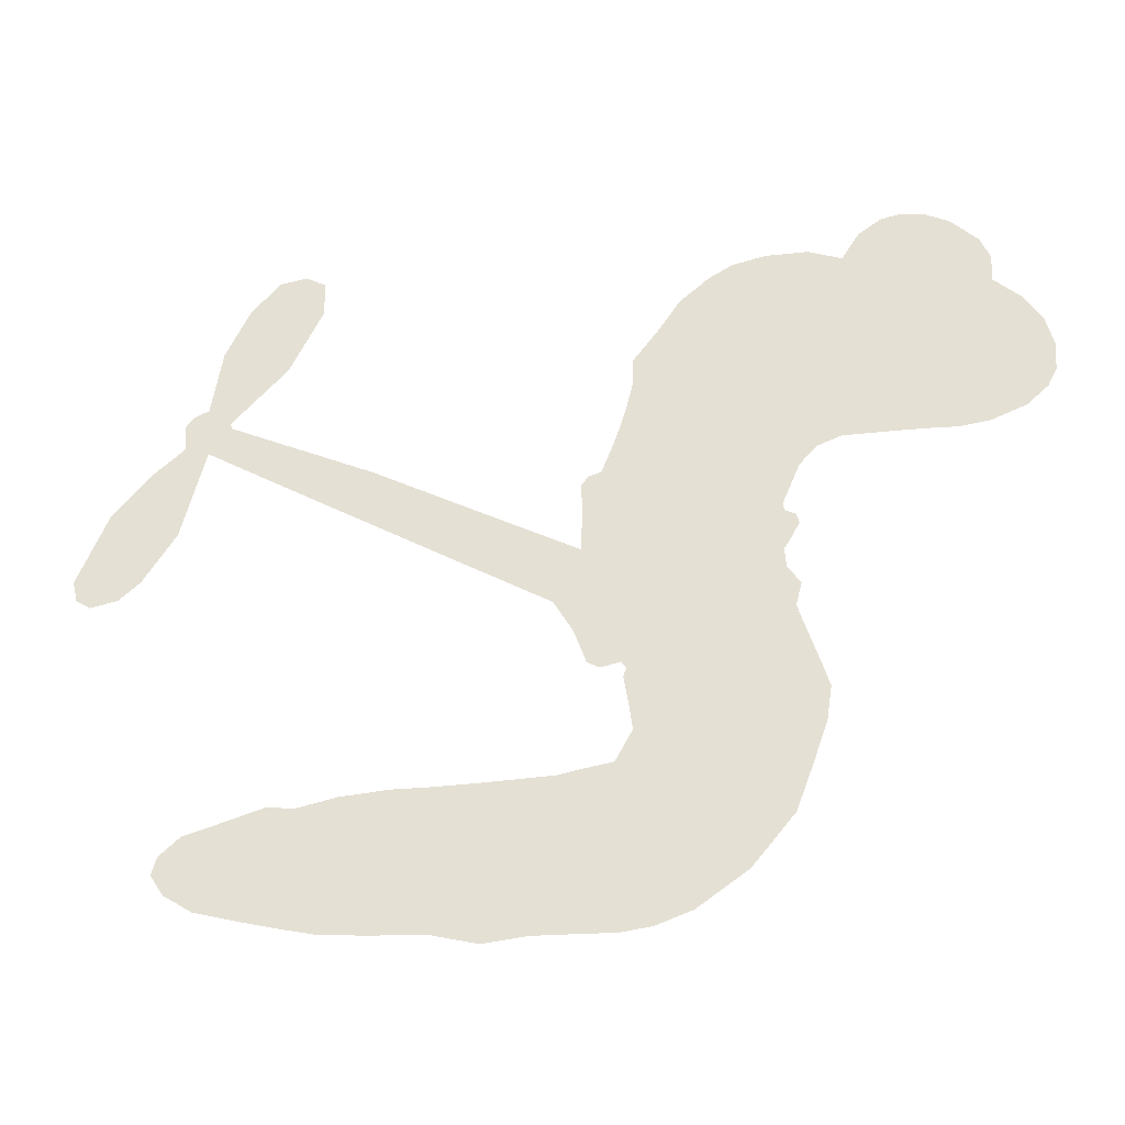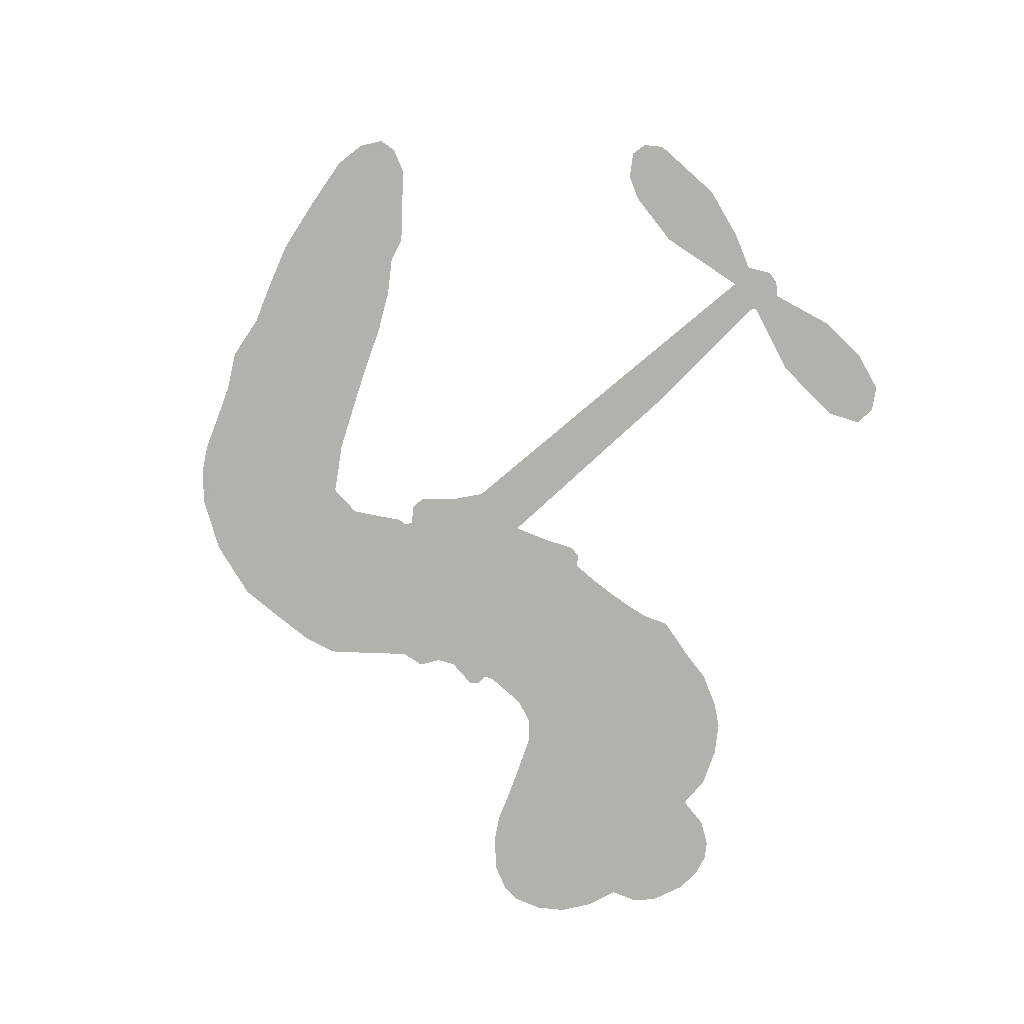
<metadata>
{"format":"obj","ext":"obj","renderer":"f3d","projection":"perspective","resolution":1024,"background":"white","views":[{"elev":-32.6,"azim":-171.6,"up":"+Y"},{"elev":-79.0,"azim":70.5,"up":"+Z"}]}
</metadata>
<code>
v 1850 1015 0.2257
v 1877 1058 0.2142
v 1914 1092 0.1893
v 1912 1132 0.1564
v 1926 1165 0.1258
v 1963 1203 0
v 1998 1220 0.102
v 2032 1225 0.135
v 2059 1219 0.1547
v 2093 1195 0.1819
v 2119 1154 0.2241
v 2166 1172 0.2597
v 2226 1172 0.2811
v 2274 1161 0.2947
v 2308 1140 0.3046
v 2351 1104 0.3194
v 2419 1006 0.357
v 2420 966.2 0.3705
v 2465 821.8 0.4716
v 2483 816.5 0.486
v 2493 802.6 0.5
v 2494 699.5 0.5272
v 2785 854.6 0.6118
v 2989 949.2 0.6795
v 2994 957.4 0.6864
v 2914 1044 0.7179
v 2867 1143 0.7338
v 2869 1195 0.7382
v 2897 1210 0.741
v 2935 1203 0.75
v 2977 1156 0.73
v 3011 1082 0.7164
v 3027 984 0.6913
v 3048 974.5 0.6867
v 3059 958.2 0.6845
v 3055 920.9 0.6806
v 3100 881.1 0.6797
v 3154 815.8 0.6797
v 3197 710.8 0.6797
v 3190 681 0.6797
v 3169 667.8 0.6797
v 3131 676.1 0.6797
v 3101 702.4 0.6797
v 3055 776 0.6797
v 3022 908.8 0.6784
v 2531 620.1 0.5463
v 2487 524.5 0.5748
v 2470 514.9 0.5774
v 2441 521.1 0.5876
v 2435 511 0.6008
v 2439 499.6 0.6103
v 2428 420.7 0.669
v 2452 375.9 0.7013
v 2527 362.2 0.6935
v 2743 358 0.5832
v 2808 352.6 0.546
v 2864 339.9 0.5055
v 2902 344.8 0.4795
v 3011 310.6 0.3786
v 3040 284.1 0.324
v 3047 258.7 0.25
v 3028 229.6 0.3476
v 2989 203.8 0.4048
v 2823 161.9 0.5381
v 2688 154.1 0.6229
v 2621 137 0.662
v 2559 143.8 0.6969
v 2449 141 0.7854
v 2405 147.1 0.8353
v 2356 165.7 1
v 2286 215.4 0.7852
v 2226 288.4 0.7241
v 2181 412.8 0.6592
v 2173 463.7 0.64
v 2211 587.1 0.5732
v 2203 620.3 0.5548
v 2221 647.6 0.5366
v 2223 675 0.5138
v 2201 714.6 0.488
v 2206 728.7 0.4836
v 2220 736.1 0.475
v 2221 749.1 0.4601
v 2196 807.9 0.3966
v 2171 835.6 0.3579
v 2137 848.8 0.3262
v 1980 847.2 0.2586
v 1938 853.2 0.2511
v 1887 873.8 0.2439
v 1856 902.3 0.2394
v 1842 929.2 0.2368
v 1840 971.9 0.2319
v 2777 764 0.5994
v 3006 946 0.682
v 2244 738.6 0.4707
v 2419 524.6 0.5938
v 2433 459.6 0.6381
v 2222 715.5 0.4874
v 2462 793.5 0.4858
v 2504 572.6 0.5622
v 2899 836.3 0.6359
v 3013 966.6 0.688
v 2960 872.5 0.6569
v 2991 890.6 0.6682
v 2212 694.3 0.4976
v 2436 546 0.5788
v 2954 1001 0.7066
v 3034 947.9 0.6836
v 2989 993.1 0.6984
v 3010 262 0.3594
v 3160 704.2 0.6797
v 2245 781.4 0.4356
v 2415 496.1 0.6142
v 2240 694.5 0.5014
v 1897 939.1 0.2382
v 2035 1172 0.1552
v 2166 882.6 0.3324
v 2491 752.5 0.5019
v 2466 542.7 0.574
v 2887 901.8 0.6416
v 2938 925.4 0.6585
v 2385 559.7 0.5787
v 2406 807.7 0.4567
v 2267 656.9 0.5268
v 2223 849.2 0.378
v 2460 583.8 0.5604
v 2993 920 0.6737
v 2361 511.6 0.6088
v 2964 906.8 0.6633
v 2934 892.5 0.6528
v 2253 611.5 0.5563
v 2891 275.1 0.4835
v 3038 842.4 0.6798
v 2902 1168 0.7367
v 3019 1033 0.7065
v 3176 763.3 0.6797
v 1977 1123 0.1614
v 2930 854.4 0.6462
v 2887 311.3 0.4878
v 3051 880.8 0.6796
v 2825 285.8 0.5314
v 2956 327.5 0.436
v 2926 298.2 0.4558
v 2252 1084 0.2996
v 2437 219.3 0.7746
v 1884 983.9 0.2303
v 1967 916.2 0.2508
v 1996 1180 0.111
v 2327 741.9 0.4757
v 2362 445.9 0.6496
v 2891 1093 0.7265
v 2979 1032 0.709
v 1943 1113 0.1686
v 1968 1050 0.2103
v 1970 1087 0.189
v 2035 1061 0.2197
v 2010 1096 0.1922
v 2907 181.6 0.4788
v 2969 283.3 0.4135
v 2273 1120 0.2993
v 2341 978.4 0.3529
v 2432 178.9 0.8021
v 1963 880.4 0.2536
v 2055 849.2 0.2803
v 1924 904.2 0.2454
v 2282 752.3 0.4638
v 2399 443 0.6517
v 2375 389.4 0.6851
v 2000 1063 0.2092
v 2012 999.7 0.2398
v 2071 1112 0.2106
v 2015 1136 0.1665
v 2228 1123 0.2852
v 2303 1079 0.3145
v 2383 982.4 0.3597
v 2504 142.6 0.7377
v 2387 205.9 0.8371
v 2284 707.5 0.4939
v 2313 815.5 0.4282
v 2044 1093 0.2071
v 2089 1060 0.2406
v 2383 1054 0.3381
v 2234 815.4 0.4059
v 2466 194.6 0.7629
v 2501 251.2 0.7213
v 2285 789.3 0.4387
v 2363 1016 0.3449
v 2439 892.9 0.4135
v 2267 829.2 0.4069
v 2337 1051 0.329
v 2282 902.9 0.3697
v 2363 912.9 0.3864
v 2261 868.4 0.3811
v 2383 946.1 0.3747
v 2319 864.5 0.4007
v 2218 913.1 0.3427
v 2429 928.9 0.3907
v 2227 881.1 0.3617
v 2400 900.8 0.4009
v 2365 873 0.408
v 2407 863.9 0.4239
v 2374 834.8 0.4322
v 2451 857.1 0.4395
v 2359 793.3 0.4521
v 2421 836.8 0.4445
v 2189 856.1 0.3566
v 2387 530.9 0.5947
v 2353 542.9 0.5908
v 2334 599.9 0.5591
v 2293 512.3 0.6117
v 2940 1165 0.7369
v 2919 1127 0.7299
v 2936 1085 0.722
v 1945 973.6 0.2361
v 1934 939 0.2418
v 2416 715.5 0.5029
v 1922 1046 0.211
v 2094 906.9 0.2908
v 2414 386.4 0.6893
v 2390 323.4 0.7251
v 2422 348.6 0.7096
v 2386 357 0.705
v 2319 355.4 0.7037
v 2353 337 0.7171
v 2449 291.4 0.7315
v 2303 288.4 0.7473
v 2425 316.1 0.7248
v 2396 270.5 0.7615
v 2472 333 0.71
v 2321 319.9 0.7274
v 2203 350.6 0.6901
v 2350 284.1 0.7569
v 2076 1155 0.1933
v 2049 1138 0.1846
v 2196 1146 0.2717
v 2155 1125 0.2538
v 2191 1102 0.2745
v 2145 1069 0.2617
v 2329 1122 0.3118
v 2301 1110 0.3078
v 2387 173.8 0.8842
v 2336 212.3 0.8518
v 2066 1012 0.2505
v 2367 1079 0.3281
v 2267 1006 0.3236
v 2296 624 0.5464
v 2290 581.4 0.5721
v 2355 664.1 0.5222
v 2310 660.3 0.5242
v 2340 633.6 0.5395
v 2390 606.5 0.5533
v 2250 449.8 0.6463
v 2949 1051 0.7155
v 2973 1081 0.7185
v 2994 1119 0.7232
v 2956 1124 0.7269
v 1913 966.7 0.2347
v 1919 1006 0.2253
v 1961 1011 0.2266
v 2455 724.1 0.5093
v 2397 762.3 0.4783
v 1941 1072 0.1974
v 2126 882.4 0.3121
v 2137 926.8 0.3038
v 2095 849.1 0.2987
v 2016 889.7 0.2655
v 2071 880.5 0.2851
v 2046 920.7 0.2703
v 2077 958.9 0.2714
v 2405 236.4 0.7878
v 2437 256.3 0.7543
v 2364 245.5 0.7952
v 2322 251.2 0.7847
v 2495 294.7 0.7124
v 2636 358.4 0.6428
v 2511 328.3 0.7002
v 2538 295.8 0.6932
v 2582 360.1 0.6703
v 2546 253.6 0.6962
v 2526 218.1 0.7136
v 2617 285.3 0.6548
v 2550 331.5 0.6848
v 2490 219 0.7373
v 2545 181.6 0.7058
v 2576 279.5 0.6767
v 2592 319.4 0.666
v 2594 177.2 0.6752
v 2631 320.6 0.6458
v 2606 231.1 0.6647
v 2690 277.6 0.6146
v 2567 220.1 0.6883
v 2690 357.6 0.6131
v 2654 291.2 0.6342
v 2643 252.1 0.6426
v 2685 317.5 0.6166
v 2653 198.1 0.6397
v 2738 303.3 0.5857
v 2489 369.5 0.7027
v 2115 1110 0.2353
v 2063 1043 0.2374
v 2035 1028 0.2343
v 2094 1027 0.2548
v 2121 1045 0.2592
v 2101 987.5 0.2708
v 2179 1015 0.2913
v 2128 1009 0.2734
v 2143 968.1 0.2928
v 2180 938.5 0.3173
v 2184 906.7 0.3315
v 2229 965.5 0.3253
v 2181 976.5 0.3044
v 2296 1038 0.3226
v 2257 1044 0.3098
v 2308 1000 0.337
v 2211 1058 0.291
v 2223 1015 0.3071
v 2278 962.2 0.3424
v 2325 567.1 0.5786
v 2293 547 0.5919
v 2193 526.9 0.6113
v 2249 561 0.5866
v 2202 557.3 0.5936
v 2228 533.9 0.6036
v 2220 487.7 0.628
v 2365 584.7 0.5663
v 2418 581.2 0.5645
v 2439 620.1 0.5454
v 2208 443.2 0.6483
v 2275 335.6 0.7103
v 1886 1023 0.2217
v 2456 758.9 0.4951
v 2359 757.7 0.472
v 2325 778.3 0.4535
v 2369 713.6 0.4968
v 2426 783.2 0.4769
v 2017 848.8 0.2675
v 2103 935.4 0.2876
v 2047 983.7 0.2543
v 2016 956.8 0.2533
v 1982 978.3 0.2406
v 2631 170.3 0.6543
v 2687 231.4 0.6182
v 2114 1078 0.2449
v 2179 1070 0.2761
v 2250 935.1 0.3446
v 2262 486.5 0.6271
v 2306 455.5 0.6437
v 2183 495.5 0.6271
v 2483 613.7 0.5475
v 2494 651.4 0.5353
v 2396 642.6 0.5342
v 2438 664.6 0.5264
v 2425 747.4 0.4925
v 2330 701.4 0.4999
v 2003 924.6 0.2572
v 2695 192.8 0.6153
v 2755 157.1 0.5793
v 2760 226.3 0.5739
v 2722 155.4 0.6006
v 2737 191.8 0.5895
v 2781 190.7 0.5625
v 2723 224.2 0.5968
v 2739 262 0.5858
v 2816 232.6 0.538
v 2779 283.5 0.561
v 2800 315.1 0.5482
v 2835 319.8 0.525
v 2776 355 0.5649
v 2654 691.9 0.5668
v 2640 776.9 0.5732
v 2463 683.1 0.5228
v 2397 680 0.5162
v 2818 197.1 0.5385
v 2869 219.2 0.5021
v 2865 171.5 0.5102
v 2933 249.3 0.4493
v 2767 322.1 0.569
v 2592 656 0.5522
v 2898 240.9 0.4787
v 2948 192.5 0.4437
v 2922 215.5 0.4618
v 2961 226.8 0.4252
v 2567 738.2 0.5547
v 2515 675.7 0.5374
v 2530 718.8 0.5441
v 3129 743.9 0.6797
v 3141 780 0.6797
v 3096 816.3 0.6797
v 3078 739.2 0.6797
v 3101 773.6 0.6797
v 1964 1160 0.1157
v 2378 480 0.6274
v 2338 480.2 0.6288
v 2323 900.8 0.3826
v 2334 939.3 0.3671
v 2338 837.5 0.4213
v 2256 251.8 0.7518
v 2265 289.4 0.7348
v 2717 333.1 0.5978
v 2237 396.1 0.6725
v 2281 381 0.685
v 2326 403.4 0.6748
v 2270 417.8 0.6639
v 2357 415.1 0.6685
v 2303 424.6 0.6614
v 2786 250 0.5572
v 2853 256.6 0.5116
v 2859 290.7 0.5075
v 2567 693.2 0.5506
v 2562 638.1 0.5468
v 2611 695.4 0.5592
v 2603 757.5 0.564
v 2715 727.9 0.5828
v 2635 729.8 0.5674
v 2685 709.9 0.5747
v 2712 815.7 0.5922
v 2679 754.7 0.5786
v 2720 772 0.5888
v 2676 796.3 0.5826
v 2746 745.9 0.591
v 3127 848.5 0.6797
v 3076 849.9 0.6797
v 3046 809.2 0.6797
v 2297 934.2 0.3594
v 2192 381.8 0.6737
v 2242 357.3 0.6931
v 2214 319.6 0.7075
v 2247 317.6 0.7149
v 2547 667.4 0.545
v 2836 878.2 0.6259
v 2873 865.4 0.6334
v 2838 800.1 0.6169
v 2869 818.2 0.6262
v 2836 839.1 0.6213
v 2801 817.4 0.6111
v 2749 835.2 0.6019
v 2752 795.4 0.5981
v 2508 187.8 0.7309
v 2475 162.3 0.7601
f 112 206 391
f 186 160 174
f 75 130 76
f 203 122 201
f 105 121 206
f 45 107 93
f 51 50 112
f 123 78 77
f 89 88 114
f 125 118 99
f 1 91 145
f 162 164 87
f 25 108 106
f 43 42 110
f 80 79 97
f 126 93 24
f 58 138 142
f 179 299 180
f 128 129 102
f 105 125 325
f 52 166 167
f 143 159 172
f 240 176 70
f 142 138 131
f 176 240 161
f 223 231 219
f 59 158 109
f 95 112 50
f 117 21 98
f 113 94 97
f 97 104 113
f 104 78 113
f 349 383 22
f 166 112 391
f 105 95 49
f 74 73 327
f 51 112 96
f 82 94 111
f 107 34 101
f 52 218 53
f 323 345 322
f 203 260 122
f 90 89 114
f 167 221 218
f 145 256 257
f 91 90 114
f 298 232 170
f 98 19 334
f 282 183 437
f 77 76 130
f 4 3 152
f 152 5 4
f 56 365 366
f 45 126 103
f 115 9 8
f 8 7 147
f 45 139 36
f 106 151 252
f 147 7 6
f 381 158 375
f 114 145 91
f 246 208 245
f 136 154 156
f 10 9 115
f 19 122 334
f 205 83 124
f 17 174 18
f 84 205 116
f 165 111 94
f 182 83 111
f 162 146 164
f 239 15 159
f 206 207 127
f 129 137 102
f 236 234 235
f 350 250 326
f 172 159 14
f 180 302 342
f 126 45 93
f 322 318 320
f 239 238 15
f 211 150 212
f 5 152 390
f 136 152 154
f 25 93 101
f 31 30 210
f 107 45 36
f 124 192 197
f 161 183 144
f 119 430 137
f 120 119 129
f 296 364 376
f 359 361 355
f 287 274 285
f 363 373 406
f 276 285 281
f 50 49 95
f 53 218 220
f 275 54 297
f 49 48 118
f 126 128 103
f 274 287 294
f 58 57 138
f 78 123 113
f 407 406 131
f 118 105 49
f 375 158 142
f 68 161 69
f 61 109 62
f 421 139 132
f 109 60 59
f 166 52 96
f 423 394 160
f 60 109 61
f 348 349 351
f 85 84 116
f 141 58 142
f 162 87 86
f 43 110 385
f 134 32 151
f 386 385 135
f 110 42 41
f 110 135 385
f 102 103 128
f 57 366 407
f 40 110 41
f 40 39 110
f 421 387 420
f 119 137 129
f 141 158 59
f 37 36 139
f 105 206 95
f 47 118 48
f 94 81 97
f 95 206 112
f 430 433 432
f 432 100 430
f 413 416 369
f 82 81 94
f 177 165 94
f 98 20 19
f 98 21 20
f 97 79 104
f 63 62 109
f 108 151 106
f 117 330 259
f 210 133 211
f 93 107 101
f 83 82 111
f 259 22 117
f 348 99 46
f 47 99 118
f 24 93 25
f 132 139 45
f 35 34 107
f 126 24 128
f 101 34 33
f 118 125 105
f 130 123 77
f 115 8 147
f 128 24 120
f 108 101 33
f 27 133 28
f 108 33 134
f 255 253 254
f 185 111 165
f 28 133 29
f 133 30 29
f 129 128 120
f 110 39 135
f 159 15 14
f 145 114 256
f 193 160 394
f 101 108 25
f 389 388 385
f 36 35 107
f 168 154 153
f 81 80 97
f 372 373 363
f 151 108 134
f 214 114 164
f 145 257 329
f 163 265 335
f 179 233 171
f 390 6 5
f 147 390 171
f 113 123 177
f 177 123 248
f 209 346 392
f 397 396 225
f 261 154 152
f 27 150 211
f 253 252 151
f 152 136 390
f 3 2 216
f 168 169 300
f 261 152 3
f 168 156 154
f 261 153 154
f 234 236 172
f 179 156 155
f 147 171 115
f 64 374 372
f 375 380 381
f 141 142 158
f 142 131 375
f 172 14 13
f 143 173 239
f 308 205 197
f 196 198 187
f 283 175 67
f 161 144 176
f 264 266 163
f 214 146 213
f 85 262 264
f 262 85 116
f 114 88 164
f 87 164 88
f 177 94 113
f 332 148 331
f 112 166 96
f 166 149 403
f 346 209 345
f 223 219 221
f 169 168 153
f 155 156 168
f 265 162 86
f 162 265 146
f 179 180 170
f 11 10 232
f 136 156 171
f 171 156 179
f 12 234 13
f 172 13 234
f 173 311 189
f 189 311 313
f 16 173 189
f 200 198 199
f 288 280 284
f 183 282 144
f 270 184 224
f 70 176 241
f 245 248 123
f 148 165 177
f 188 194 192
f 188 182 185
f 179 155 299
f 179 170 233
f 299 300 242
f 301 302 180
f 188 192 124
f 17 181 186
f 83 182 124
f 438 161 68
f 437 283 279
f 288 290 286
f 220 226 228
f 332 165 148
f 188 185 178
f 17 186 174
f 189 186 181
f 174 193 18
f 185 182 111
f 202 187 200
f 182 188 124
f 16 189 243
f 311 173 312
f 189 313 186
f 194 190 192
f 18 193 196
f 194 188 178
f 190 195 197
f 160 193 174
f 198 196 193
f 122 204 201
f 393 194 199
f 160 313 316
f 304 314 343
f 190 197 192
f 198 193 191
f 197 195 308
f 199 191 393
f 198 191 199
f 395 194 178
f 198 200 187
f 201 200 199
f 204 19 202
f 395 199 194
f 201 395 203
f 332 178 185
f 204 202 200
f 260 331 333
f 201 204 200
f 19 204 122
f 83 205 84
f 197 205 124
f 207 206 121
f 206 127 391
f 324 317 207
f 130 320 246
f 250 350 249
f 123 130 245
f 127 207 209
f 207 121 324
f 30 133 210
f 133 27 211
f 150 26 212
f 210 211 255
f 252 212 26
f 253 255 212
f 146 354 339
f 258 153 216
f 146 214 164
f 256 214 213
f 353 247 333
f 348 46 349
f 2 1 329
f 216 257 258
f 307 263 308
f 354 267 338
f 52 167 218
f 221 220 218
f 221 167 223
f 269 270 227
f 219 226 220
f 53 220 228
f 167 222 223
f 219 220 221
f 402 400 404
f 328 225 229
f 222 229 223
f 269 227 271
f 226 227 224
f 224 273 228
f 397 72 396
f 71 70 241
f 227 226 219
f 226 224 228
f 223 229 231
f 144 269 176
f 273 224 184
f 297 53 228
f 399 251 327
f 231 229 225
f 400 402 399
f 426 427 425
f 71 241 272
f 219 231 227
f 10 115 232
f 233 115 171
f 170 232 233
f 115 233 232
f 11 235 12
f 234 12 235
f 11 232 298
f 236 143 172
f 235 11 298
f 235 237 343
f 299 301 180
f 237 302 304
f 143 239 159
f 173 16 238
f 173 238 239
f 70 69 240
f 161 240 69
f 176 269 271
f 271 231 272
f 338 268 337
f 262 263 217
f 314 312 143
f 189 181 243
f 316 313 244
f 246 245 130
f 249 248 245
f 319 322 321
f 318 207 317
f 250 249 208
f 215 260 333
f 249 245 208
f 248 247 353
f 250 208 324
f 247 248 249
f 325 250 324
f 325 326 250
f 230 399 424
f 400 222 401
f 106 252 26
f 253 151 32
f 255 254 31
f 212 252 253
f 210 255 31
f 253 32 254
f 212 255 211
f 214 256 114
f 257 256 213
f 257 213 258
f 216 2 329
f 339 258 213
f 169 153 258
f 330 117 98
f 326 351 350
f 331 260 203
f 259 330 352
f 3 216 261
f 153 261 216
f 263 262 116
f 266 264 262
f 310 304 305
f 301 242 303
f 265 266 267
f 266 262 217
f 267 266 217
f 265 163 266
f 268 267 217
f 268 338 267
f 263 336 217
f 268 303 337
f 270 269 144
f 227 231 271
f 270 144 282
f 227 270 224
f 272 231 225
f 176 271 241
f 272 225 396
f 241 271 272
f 184 278 276
f 228 273 275
f 276 284 285
f 285 274 277
f 273 276 275
f 284 276 278
f 184 276 273
f 54 275 281
f 175 283 437
f 276 281 275
f 279 184 282
f 278 184 279
f 437 279 282
f 290 288 284
f 376 398 296
f 277 54 281
f 282 184 270
f 438 183 161
f 66 286 67
f 67 286 283
f 279 290 278
f 284 280 285
f 285 280 287
f 277 281 285
f 340 65 295
f 278 290 284
f 292 287 280
f 294 287 292
f 340 286 66
f 341 293 295
f 292 280 293
f 358 359 355
f 279 283 290
f 286 290 283
f 293 280 288
f 291 294 398
f 294 292 289
f 295 293 288
f 289 292 293
f 294 289 296
f 294 291 274
f 340 288 286
f 293 341 289
f 361 362 341
f 365 376 364
f 342 170 180
f 275 297 228
f 237 235 298
f 300 299 155
f 301 299 242
f 168 300 155
f 337 300 169
f 242 337 303
f 342 302 237
f 305 301 303
f 311 312 244
f 336 303 268
f 307 310 306
f 301 305 302
f 305 303 306
f 303 336 306
f 304 302 305
f 307 306 263
f 305 306 310
f 308 263 116
f 307 195 309
f 308 116 205
f 195 307 308
f 309 344 316
f 309 244 315
f 307 309 310
f 315 310 309
f 312 173 143
f 313 311 244
f 314 143 236
f 315 312 314
f 244 309 316
f 186 313 160
f 343 314 236
f 315 314 304
f 315 304 310
f 244 312 315
f 344 309 195
f 393 394 423
f 208 246 317
f 318 317 246
f 75 320 130
f 207 318 209
f 323 251 345
f 320 318 246
f 320 321 322
f 322 319 323
f 320 75 321
f 318 322 209
f 347 74 323
f 327 323 74
f 317 324 208
f 325 324 121
f 105 325 121
f 326 325 125
f 348 326 125
f 350 247 249
f 230 425 399
f 323 327 251
f 427 397 328
f 73 399 327
f 145 329 1
f 216 329 257
f 334 330 98
f 215 352 260
f 332 331 203
f 331 148 333
f 178 332 203
f 332 185 165
f 353 333 148
f 371 247 350
f 122 260 334
f 334 260 352
f 336 263 306
f 265 86 335
f 268 217 336
f 300 337 242
f 337 169 338
f 169 258 339
f 265 354 146
f 146 339 213
f 169 339 338
f 65 340 66
f 288 340 295
f 65 355 295
f 341 295 355
f 237 298 342
f 170 342 298
f 235 343 236
f 304 343 237
f 195 190 344
f 423 344 190
f 346 345 251
f 322 345 209
f 399 425 400
f 391 392 149
f 99 348 125
f 323 319 347
f 413 410 368
f 259 370 22
f 215 351 370
f 326 348 351
f 371 333 247
f 370 351 349
f 371 215 333
f 259 352 215
f 334 352 330
f 148 177 353
f 248 353 177
f 267 354 265
f 339 354 338
f 360 363 357
f 289 341 362
f 357 359 360
f 358 356 359
f 364 140 365
f 360 359 356
f 355 65 358
f 361 359 357
f 356 64 360
f 364 405 140
f 361 357 362
f 355 361 341
f 357 363 405
f 289 362 296
f 360 64 372
f 374 157 373
f 296 362 364
f 362 357 405
f 366 365 140
f 398 376 55
f 366 140 407
f 56 366 57
f 417 415 418
f 365 56 367
f 428 384 383
f 22 370 349
f 215 370 259
f 350 351 371
f 215 371 351
f 373 157 380
f 363 360 372
f 378 375 131
f 373 378 406
f 372 374 373
f 381 380 379
f 365 367 376
f 55 376 367
f 377 410 408
f 46 383 349
f 406 378 131
f 373 380 378
f 63 381 379
f 380 375 378
f 157 379 380
f 63 109 381
f 158 381 109
f 408 382 384
f 22 383 384
f 386 135 38
f 377 408 428
f 428 46 409
f 385 386 389
f 387 386 38
f 389 44 388
f 421 420 37
f 422 44 387
f 386 387 389
f 43 385 388
f 44 389 387
f 171 390 136
f 6 390 147
f 392 391 127
f 166 391 149
f 209 392 127
f 149 392 346
f 394 393 191
f 190 194 393
f 193 394 191
f 423 160 316
f 203 395 178
f 199 395 201
f 272 396 71
f 222 328 229
f 328 397 225
f 291 398 55
f 294 296 398
f 400 328 222
f 401 222 167
f 399 402 251
f 167 403 401
f 404 149 346
f 404 400 401
f 346 251 402
f 166 403 167
f 404 403 149
f 404 401 403
f 346 402 404
f 140 405 363
f 362 405 364
f 407 131 138
f 363 406 140
f 407 138 57
f 140 406 407
f 410 377 368
f 413 411 410
f 428 408 384
f 382 408 410
f 413 414 416
f 382 410 411
f 369 411 413
f 416 414 412
f 436 434 435
f 413 368 414
f 417 416 412
f 92 436 419
f 418 369 416
f 417 419 436
f 139 421 37
f 417 418 416
f 417 412 419
f 387 38 420
f 422 421 132
f 344 423 316
f 421 422 387
f 393 423 190
f 72 397 427
f 399 73 424
f 400 425 328
f 425 427 328
f 425 230 426
f 72 427 426
f 46 428 383
f 377 428 409
f 119 429 430
f 137 430 100
f 432 433 431
f 429 23 433
f 434 431 433
f 433 430 429
f 434 433 23
f 415 417 436
f 92 431 434
f 434 436 92
f 434 23 435
f 415 436 435
f 437 183 438
f 68 175 438
f 437 438 175

</code>
